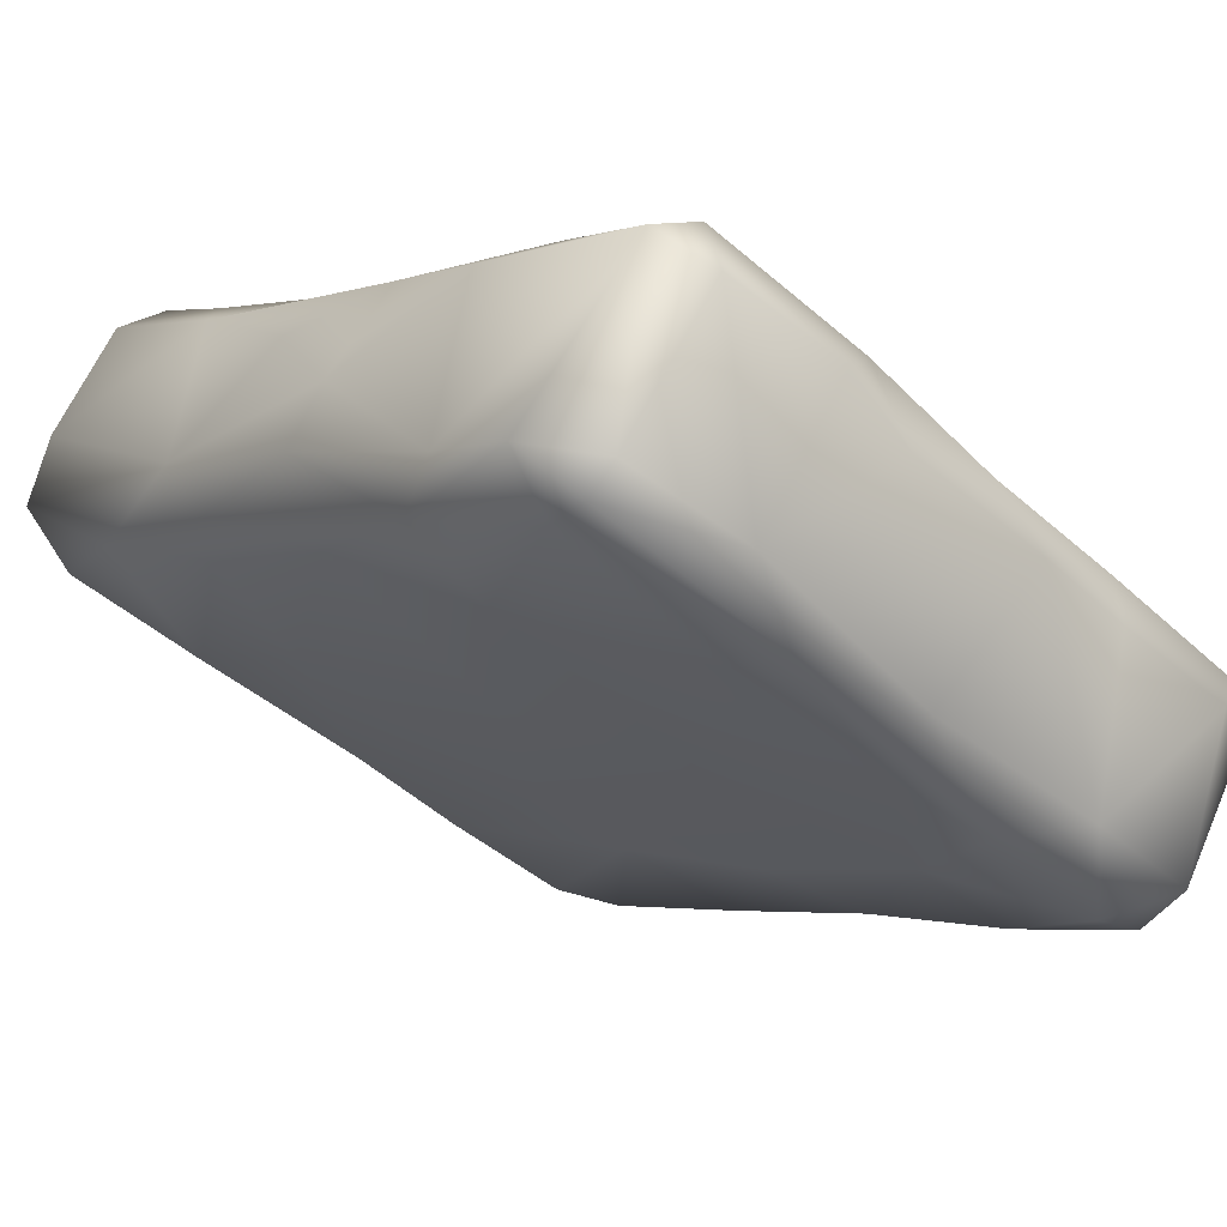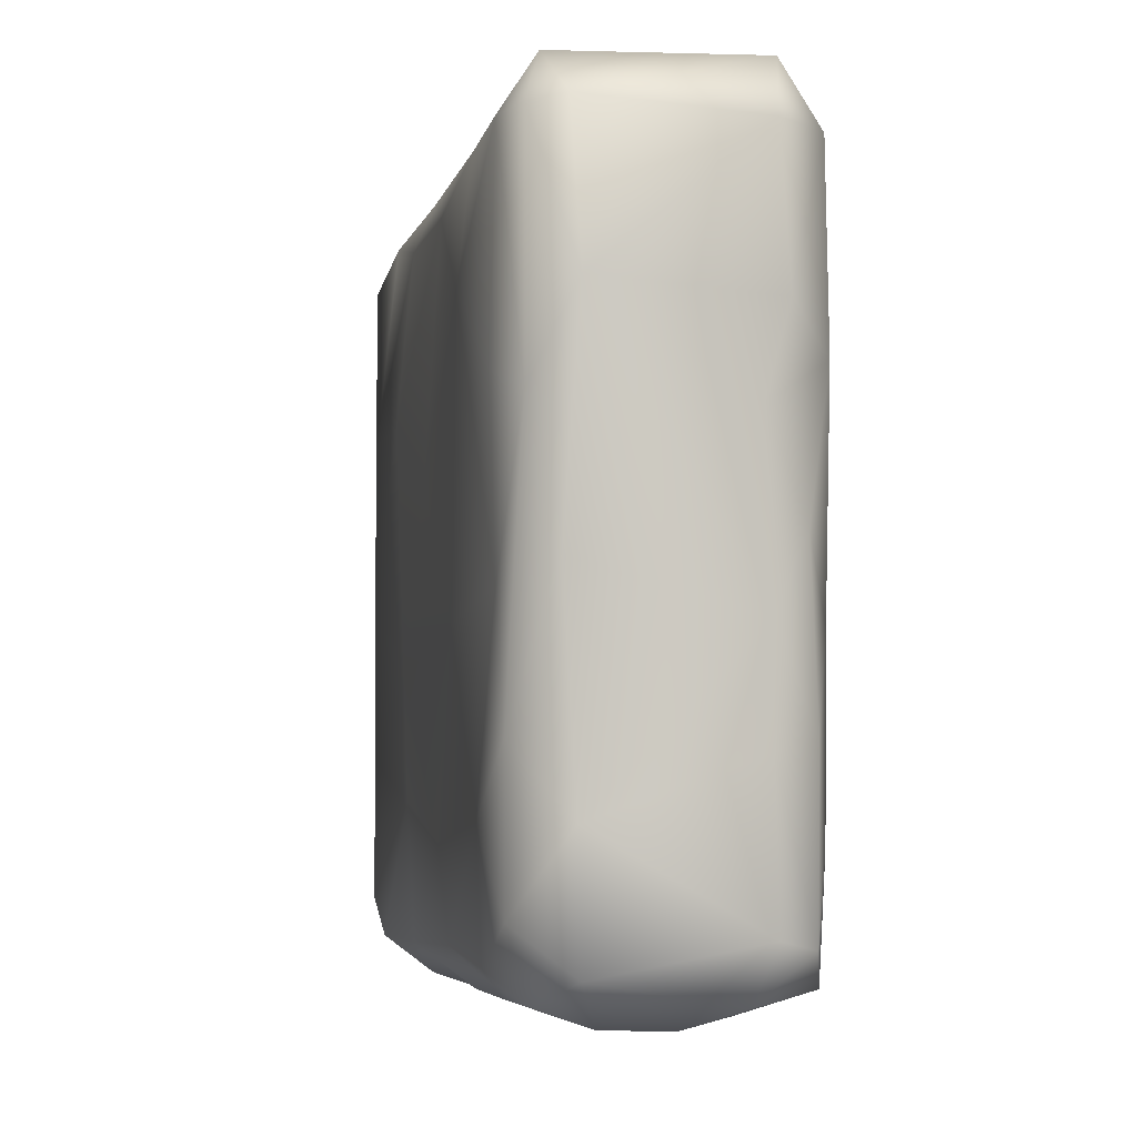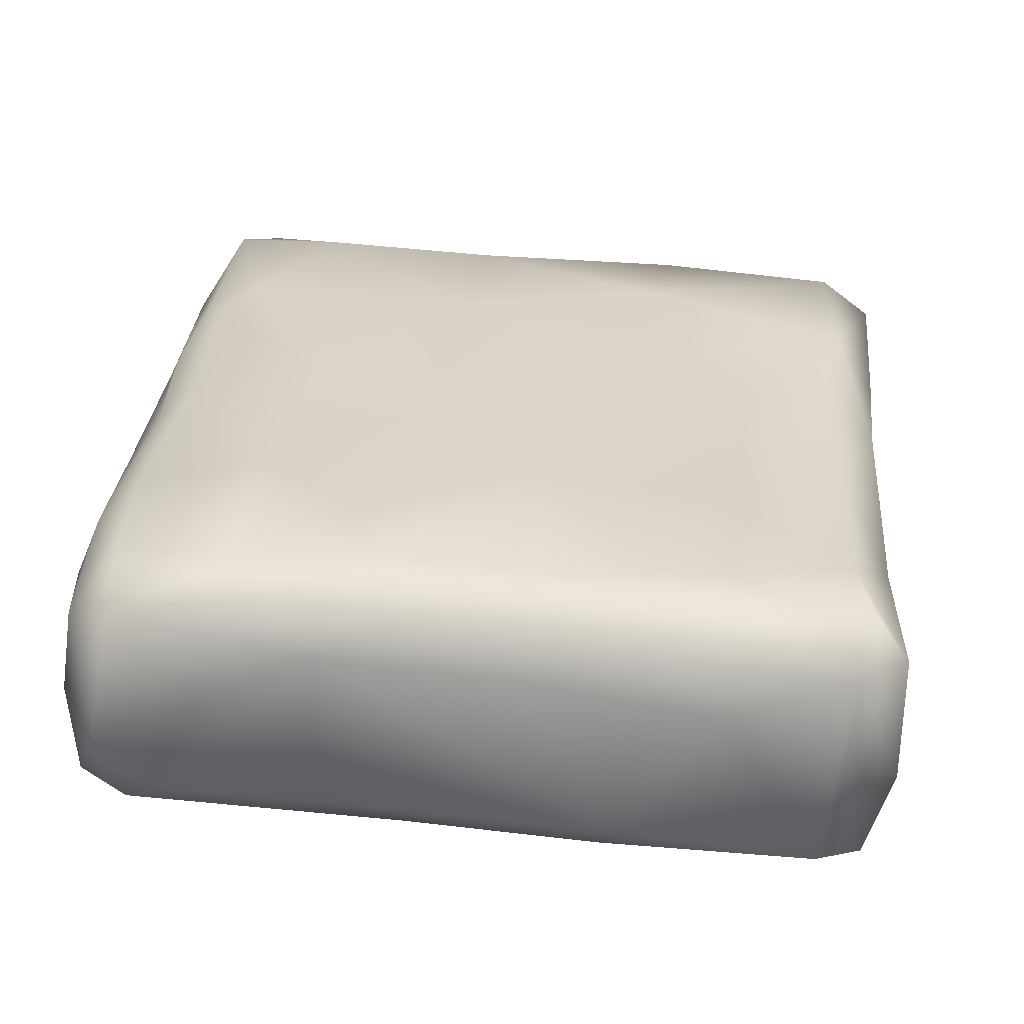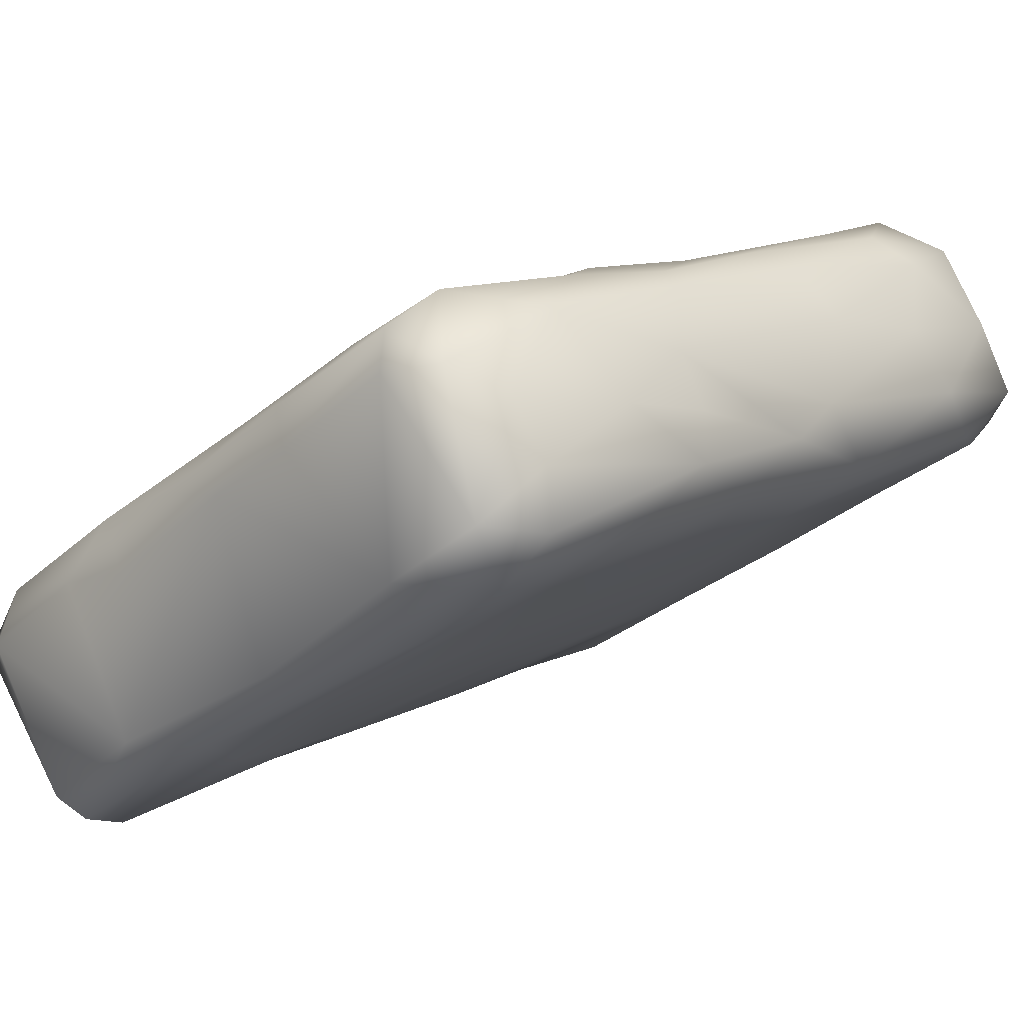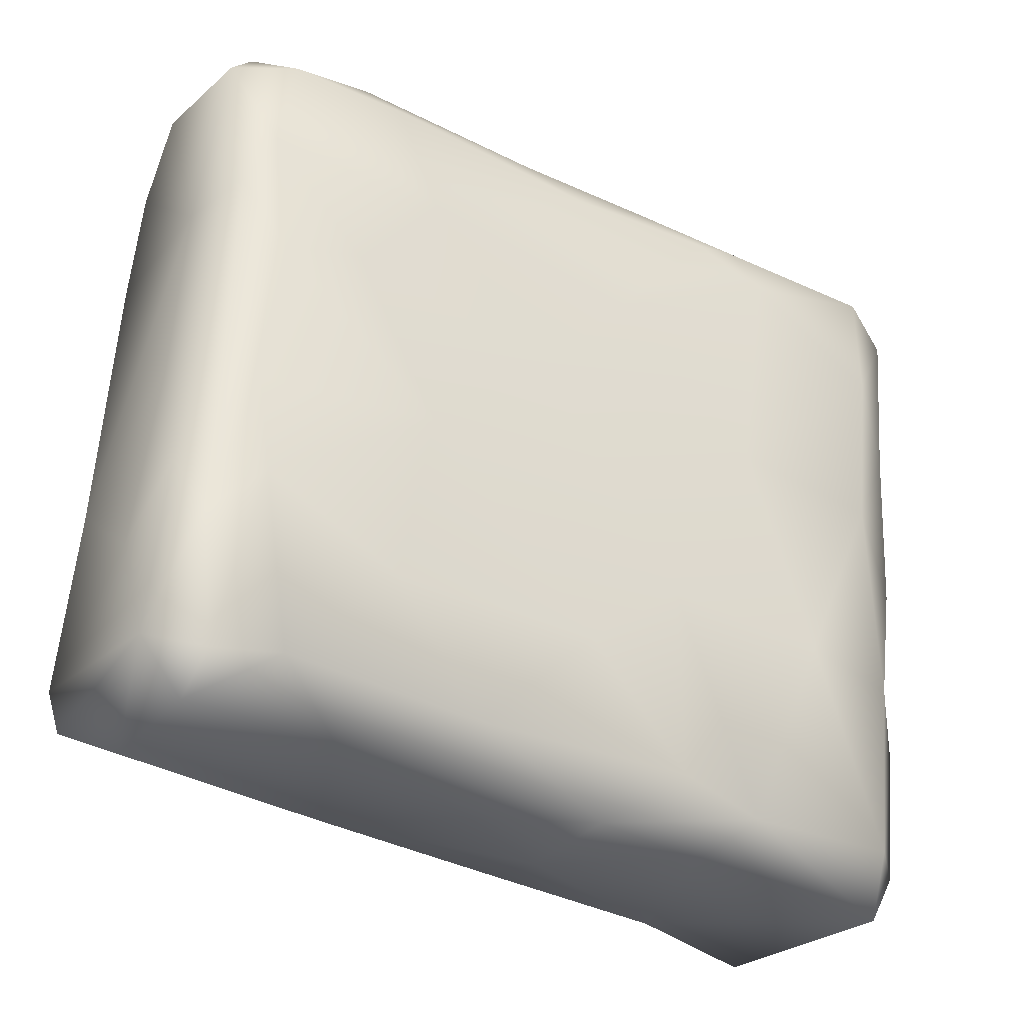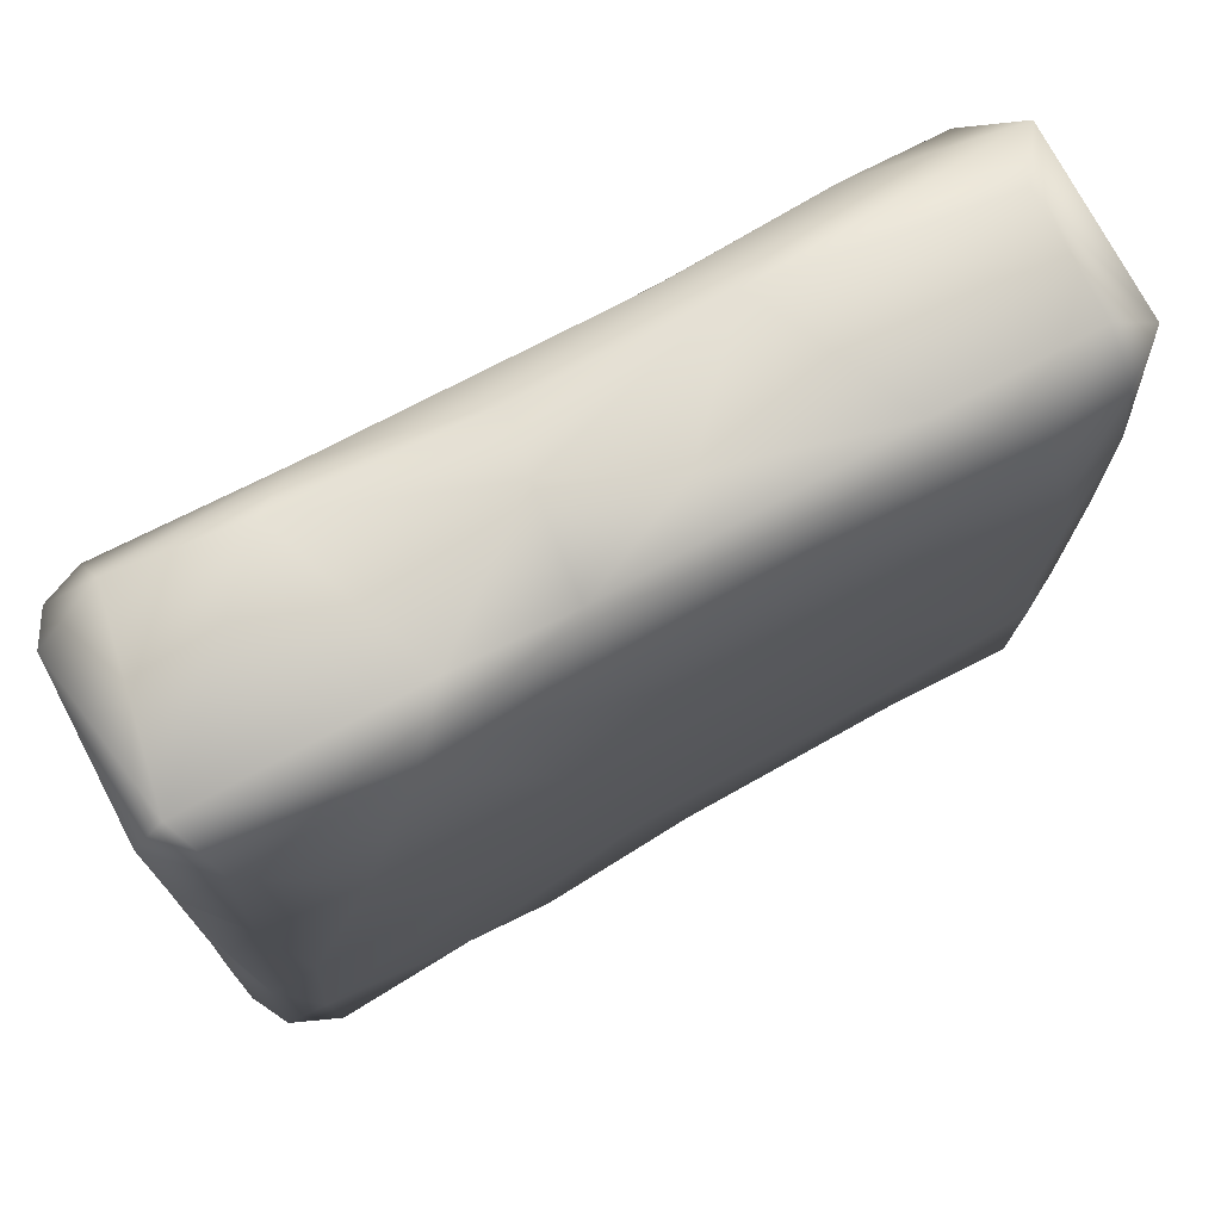
<metadata>
{"format":"obj","ext":"obj","renderer":"f3d","projection":"perspective","resolution":1024,"background":"white","views":[{"elev":-44.4,"azim":43.6,"up":"+Y"},{"elev":-4.2,"azim":46.6,"up":"+Z"},{"elev":60.8,"azim":-83.7,"up":"+Y"},{"elev":-30.5,"azim":140.6,"up":"+Y"},{"elev":57.7,"azim":3.6,"up":"+Y"},{"elev":72.5,"azim":118.7,"up":"+Z"}]}
</metadata>
<code>
v -0.05065 0.01483 0.000382
v 0.02462 -0.008687 -0.001027
v 0.02215 0.007076 0.000783
v -0.057 0.06121 0.0613
v -0.0147 -0.0029 -0.000168
v -0.008777 -0.02024 0.02657
v 0.02696 -0.04297 0.03078
v -0.06223 0.01234 0.00701
v -0.03096 -0.006569 0.007934
v -0.007069 -0.01301 0.001238
v -0.03557 -0.004444 0.03335
v -0.0342 -0.006565 0.05601
v -0.07067 0.01644 0.06823
v -0.04692 0.001917 0.1037
v -0.01343 -0.01962 0.08862
v -0.00407 -0.0239 0.1342
v -0.0322 -0.00635 0.1344
v -0.02668 -0.006202 0.1421
v -0.03079 0.006056 0.1473
v -0.04306 0.04232 3.2e-05
v -0.07417 0.02669 0.004216
v -0.07251 0.01812 0.0139
v -0.07814 0.02527 0.01304
v -0.06346 0.03687 0.00066
v -0.07365 0.03959 0.008025
v -0.05655 0.05366 0.002844
v -0.04028 0.02483 -0.000787
v -0.01759 0.01752 -0.000797
v -0.009448 0.02613 0.000837
v -0.000484 0.02797 0.005225
v -0.03371 0.04597 0.002531
v -0.02608 0.04631 0.00791
v -0.0172 0.04298 0.0298
v -0.04577 0.06021 0.01026
v 0.01108 0.02376 0.01028
v -0.05903 0.06038 0.01091
v -0.05284 0.06207 0.04037
v -0.04746 0.06135 0.02973
v -0.07761 0.02552 0.064
v -0.07424 0.01962 0.04054
v -0.0783 0.03095 0.02204
v -0.06256 0.05718 0.04645
v -0.07837 0.03269 0.04746
v -0.03005 0.05252 0.05043
v -0.04318 0.06062 0.0551
v -0.07449 0.01976 0.1043
v -0.0781 0.03277 0.1003
v -0.07916 0.03141 0.1367
v -0.07838 0.02668 0.09847
v -0.07438 0.01963 0.1348
v -0.06491 0.05459 0.1188
v -0.01709 0.04514 0.1163
v -0.06241 0.05725 0.08232
v -0.0511 0.06319 0.08381
v -0.05742 0.06138 0.1047
v -0.05001 0.06356 0.1158
v -0.04404 0.06173 0.08638
v -0.04065 0.06013 0.105
v -0.03419 0.05547 0.1391
v -0.05569 0.009609 0.1401
v -0.07641 0.03085 0.1447
v -0.05832 0.06106 0.1399
v -0.06383 0.03576 0.15
v -0.002157 0.01356 0.1484
v -0.02608 0.03875 0.1468
v -0.000577 0.03169 0.138
v -0.04608 0.062 0.1423
v -0.05077 0.05517 0.149
v 0.05026 -0.05276 0.003903
v 0.05449 -0.04322 9.2e-05
v 0.06247 -0.05383 0.008246
v 0.01851 -0.01816 -0.000271
v 0.0167 -0.02744 0.001506
v 0.03667 -0.02432 -0.001003
v 0.02812 -0.04276 0.007819
v -0.000108 -0.02501 0.009416
v 0.04436 0.002044 0.005124
v 0.05064 0.000442 0.01328
v 0.06168 -0.03299 -0.000167
v 0.07319 -0.02956 0.003704
v 0.07834 -0.02851 0.0138
v 0.07896 -0.02086 0.01206
v 0.05256 -0.01128 0.000222
v 0.07269 -0.01366 0.005687
v 0.07448 -0.01401 0.0271
v 0.05041 -0.05804 0.01636
v 0.05061 -0.05839 0.04361
v 0.04831 -0.05808 0.06634
v 0.06237 -0.05447 0.03115
v 0.01227 -0.03556 0.06273
v 0.07836 -0.02967 0.04127
v 0.07881 -0.02018 0.0435
v 0.07854 -0.02967 0.06154
v 0.08005 -0.02346 0.07495
v 0.04806 0.004597 0.05983
v 0.04655 -0.05783 0.09948
v 0.06098 -0.05641 0.07033
v 0.06379 -0.05486 0.1119
v 0.05593 -0.05923 0.09533
v 0.01562 -0.03757 0.1175
v 0.07857 -0.03165 0.09337
v 0.07372 -0.01269 0.06092
v 0.07809 -0.01632 0.1013
v 0.08049 -0.02749 0.1095
v 0.08032 -0.02998 0.1365
v 0.07744 -0.01653 0.1366
v 0.06284 -0.005756 0.0979
v 0.04838 -0.05839 0.1375
v 0.05113 -0.05183 0.1482
v 0.05626 -0.05961 0.138
v 0.06263 -0.05636 0.139
v 0.02073 -0.03855 0.1395
v 0.03221 -0.03763 0.1457
v 0.000574 -0.01479 0.147
v 0.009451 -0.006094 0.1481
v 0.07633 -0.02601 0.1472
v 0.05158 -0.00036 0.139
v 0.02446 0.01064 0.002645
v 0.03686 0.009052 0.00865
v 0.02099 0.01926 0.03341
v 0.005937 0.03089 0.05791
v -0.01347 0.04314 0.08118
v 0.03412 0.01254 0.09792
v 0.01825 0.02162 0.1136
v 0.02173 0.009318 0.1459
v 0.03713 0.009215 0.135
v 0.04023 -0.003243 0.1467
f 10 2 5
f 9 1 8
f 1 9 5
f 9 76 10
f 5 9 10
f 5 27 1
f 6 76 9
f 6 9 11
f 6 11 12
f 13 14 12
f 15 90 12
f 14 15 12
f 100 15 16
f 16 15 14
f 17 16 14
f 18 112 16
f 17 60 18
f 16 17 18
f 114 112 18
f 114 18 19
f 19 115 114
f 115 19 64
f 27 24 1
f 24 27 20
f 39 23 41
f 21 8 1
f 21 1 24
f 21 22 8
f 23 22 21
f 25 21 24
f 25 23 21
f 23 25 41
f 25 26 36
f 26 25 24
f 26 24 20
f 42 41 25
f 25 36 42
f 27 5 28
f 27 28 20
f 28 29 20
f 9 8 11
f 11 8 22
f 20 29 31
f 26 20 31
f 26 31 34
f 31 32 34
f 34 32 33
f 31 29 30
f 31 30 32
f 35 32 30
f 33 32 35
f 26 34 36
f 42 36 37
f 38 36 34
f 38 34 33
f 38 37 36
f 39 41 43
f 40 22 23
f 39 40 23
f 40 12 11
f 11 22 40
f 12 40 13
f 43 41 42
f 39 43 49
f 39 13 40
f 49 43 47
f 47 43 42
f 53 47 42
f 121 44 33
f 121 122 44
f 37 4 42
f 4 37 54
f 4 53 42
f 53 4 55
f 44 38 33
f 37 38 45
f 38 44 45
f 54 37 45
f 54 45 57
f 57 45 122
f 45 44 122
f 46 14 13
f 46 13 39
f 46 39 49
f 47 53 51
f 47 48 49
f 46 17 14
f 17 46 60
f 50 46 49
f 50 49 48
f 51 48 47
f 58 122 52
f 59 58 52
f 52 124 66
f 51 53 55
f 55 4 54
f 56 55 54
f 51 55 62
f 62 55 56
f 57 122 58
f 54 57 56
f 58 56 57
f 67 58 59
f 56 58 67
f 60 46 50
f 50 48 61
f 61 60 50
f 19 60 61
f 61 63 19
f 62 63 61
f 62 48 51
f 62 61 48
f 68 63 62
f 18 60 19
f 65 19 63
f 65 64 19
f 59 52 66
f 65 63 68
f 68 59 65
f 59 66 65
f 67 68 62
f 62 56 67
f 59 68 67
f 86 69 75
f 70 69 71
f 71 69 86
f 89 71 86
f 70 74 73
f 74 72 73
f 79 74 70
f 10 72 2
f 5 2 28
f 2 72 74
f 83 2 74
f 74 79 83
f 83 3 2
f 76 75 73
f 75 76 7
f 6 7 76
f 73 75 69
f 73 69 70
f 7 86 75
f 10 73 72
f 76 73 10
f 118 3 83
f 118 83 77
f 71 79 70
f 71 80 79
f 71 81 80
f 82 80 81
f 81 71 89
f 82 81 91
f 83 79 80
f 83 80 84
f 84 80 82
f 84 77 83
f 77 84 78
f 85 78 84
f 84 82 85
f 7 87 86
f 88 87 7
f 89 86 87
f 93 89 97
f 97 89 87
f 99 87 88
f 97 87 99
f 93 97 98
f 90 7 6
f 12 90 6
f 7 90 88
f 89 91 81
f 93 91 89
f 92 82 91
f 85 82 92
f 92 102 85
f 95 85 102
f 92 91 93
f 93 94 92
f 94 93 101
f 94 102 92
f 95 102 107
f 107 102 103
f 99 88 96
f 88 100 96
f 99 96 108
f 100 108 96
f 108 110 99
f 98 97 99
f 98 99 110
f 111 98 110
f 88 90 100
f 100 90 15
f 123 95 107
f 101 93 98
f 103 94 101
f 103 101 104
f 103 102 94
f 104 101 98
f 105 104 98
f 105 98 111
f 107 103 106
f 106 117 107
f 107 117 123
f 106 103 104
f 106 104 105
f 108 112 109
f 110 108 109
f 111 110 109
f 116 111 109
f 112 108 100
f 16 112 100
f 113 112 114
f 112 113 109
f 115 127 113
f 116 113 127
f 114 115 113
f 115 125 127
f 127 117 116
f 111 116 105
f 113 116 109
f 117 106 116
f 105 116 106
f 28 2 3
f 3 29 28
f 35 118 119
f 29 3 30
f 118 30 3
f 118 35 30
f 33 35 120
f 119 118 77
f 77 78 119
f 120 119 78
f 35 119 120
f 121 33 120
f 120 78 95
f 95 78 85
f 122 121 123
f 121 120 95
f 123 121 95
f 123 124 122
f 124 52 122
f 124 123 126
f 126 123 117
f 126 117 125
f 66 125 65
f 66 124 126
f 126 125 66
f 115 64 125
f 65 125 64
f 127 125 117

</code>
